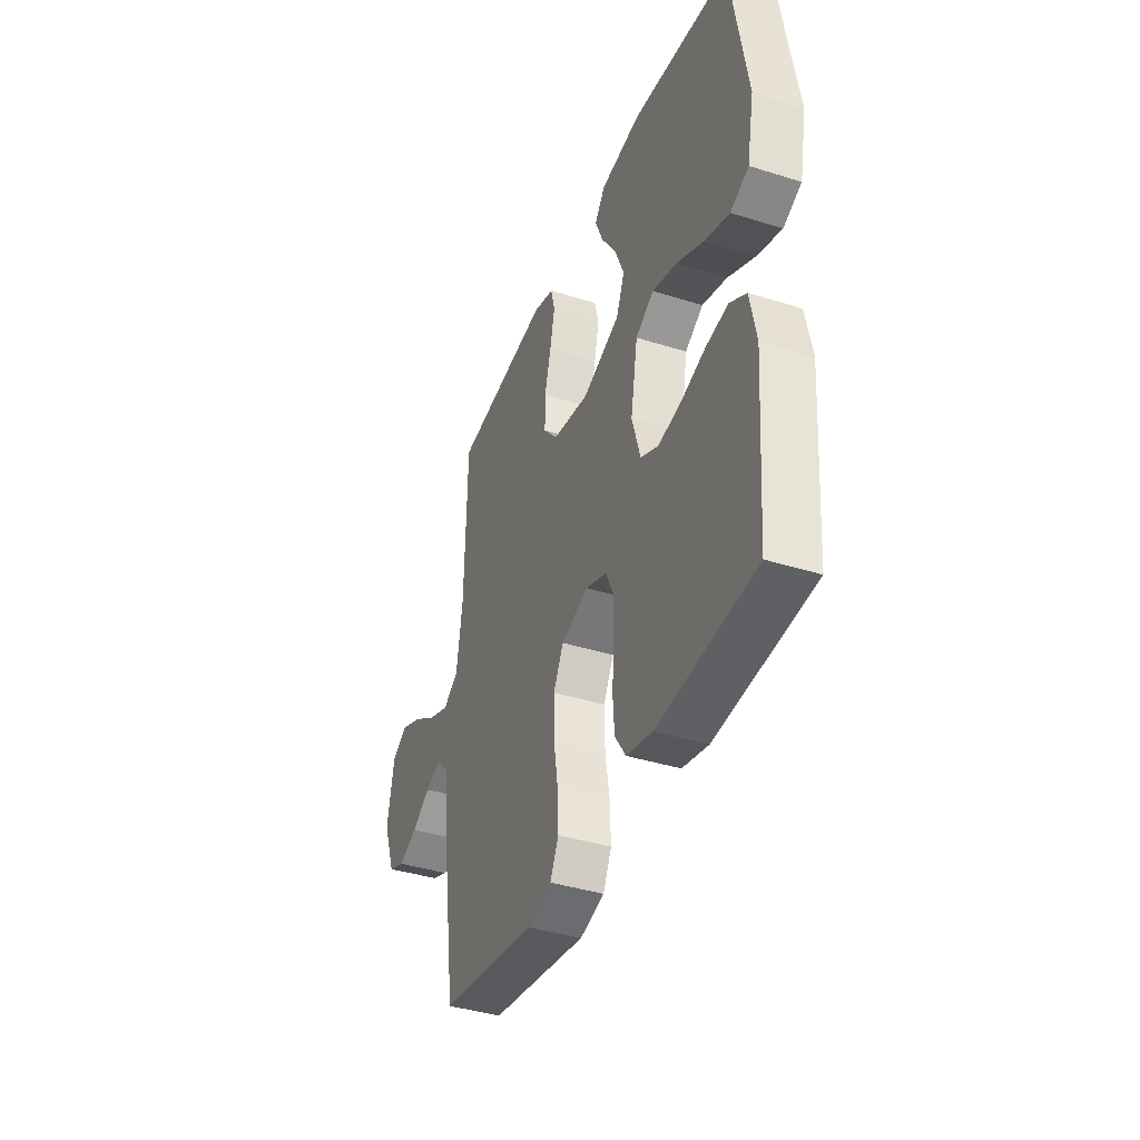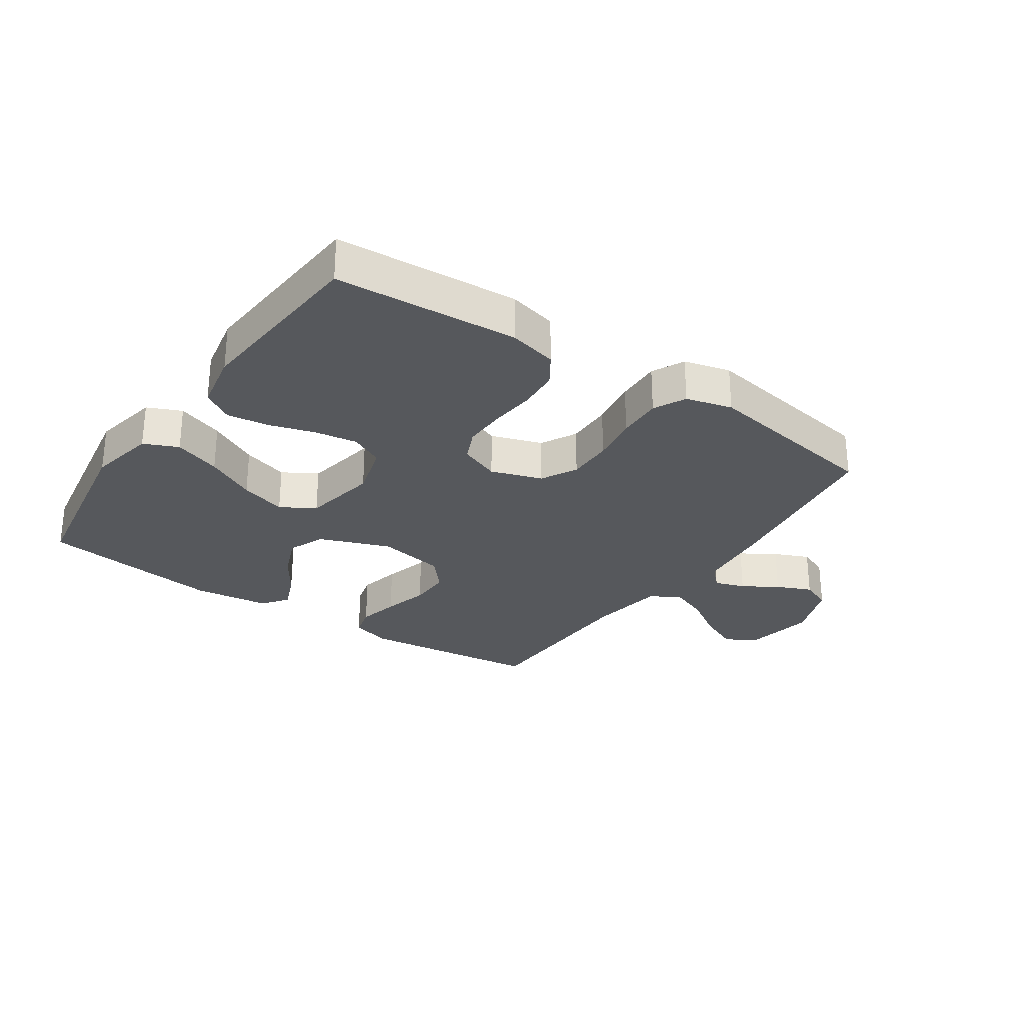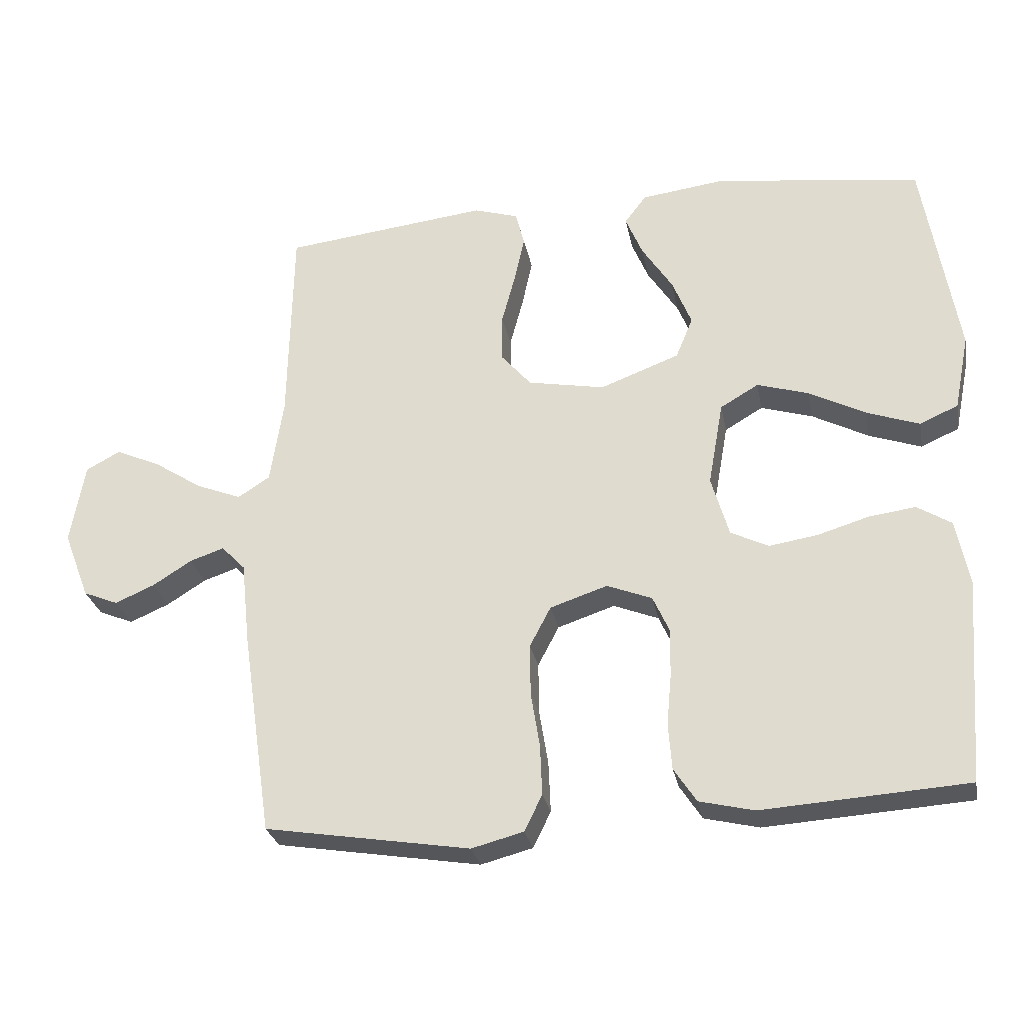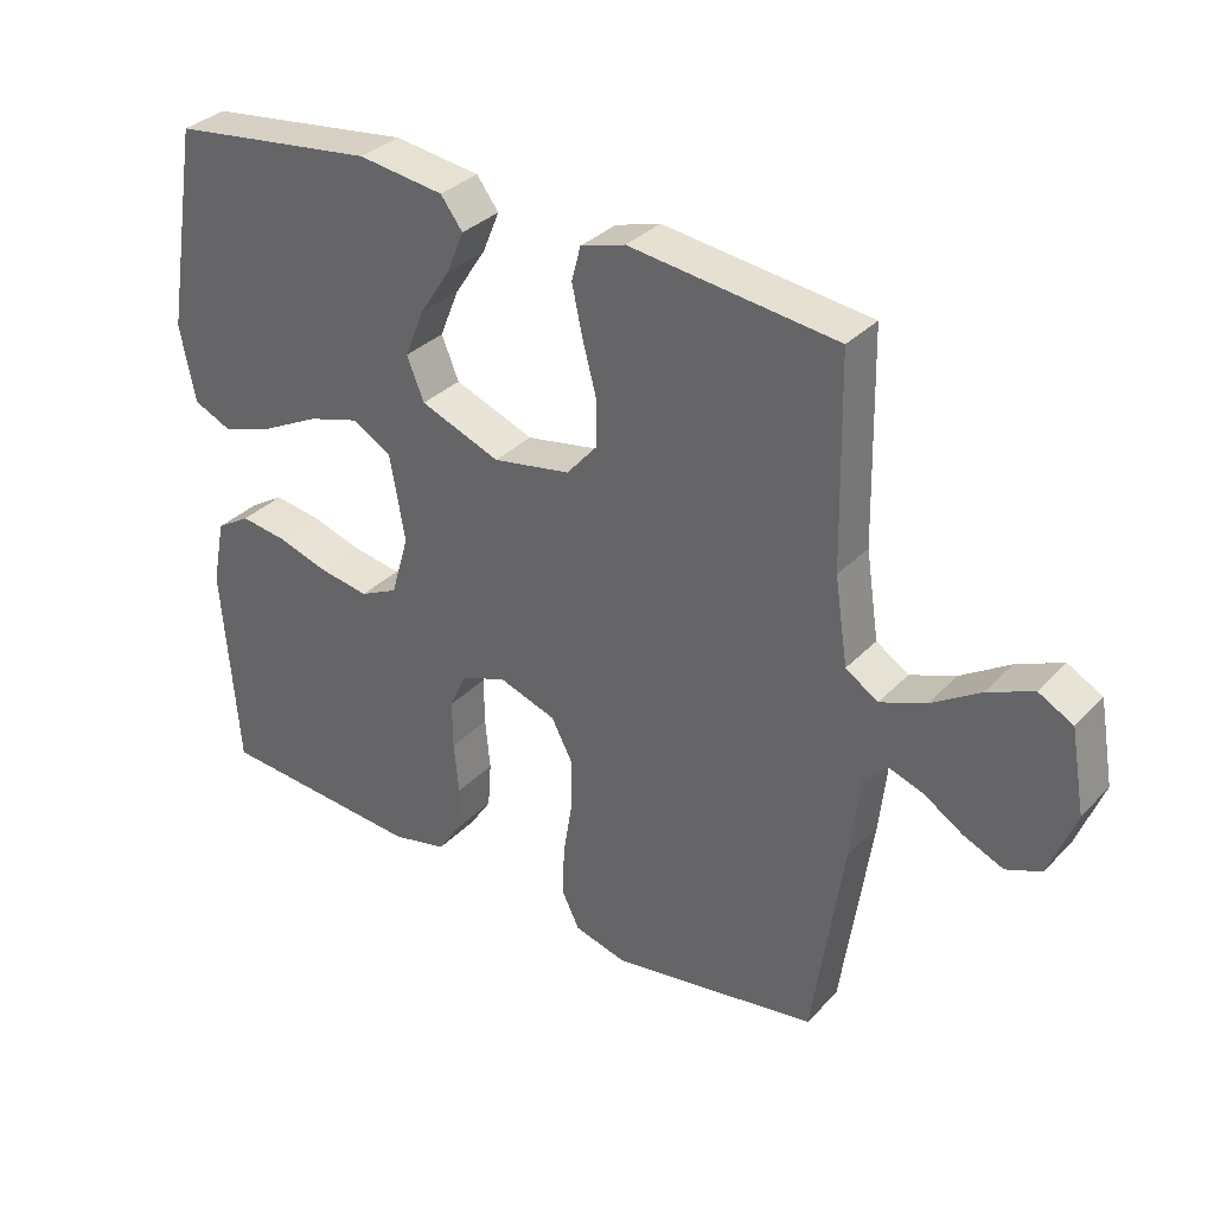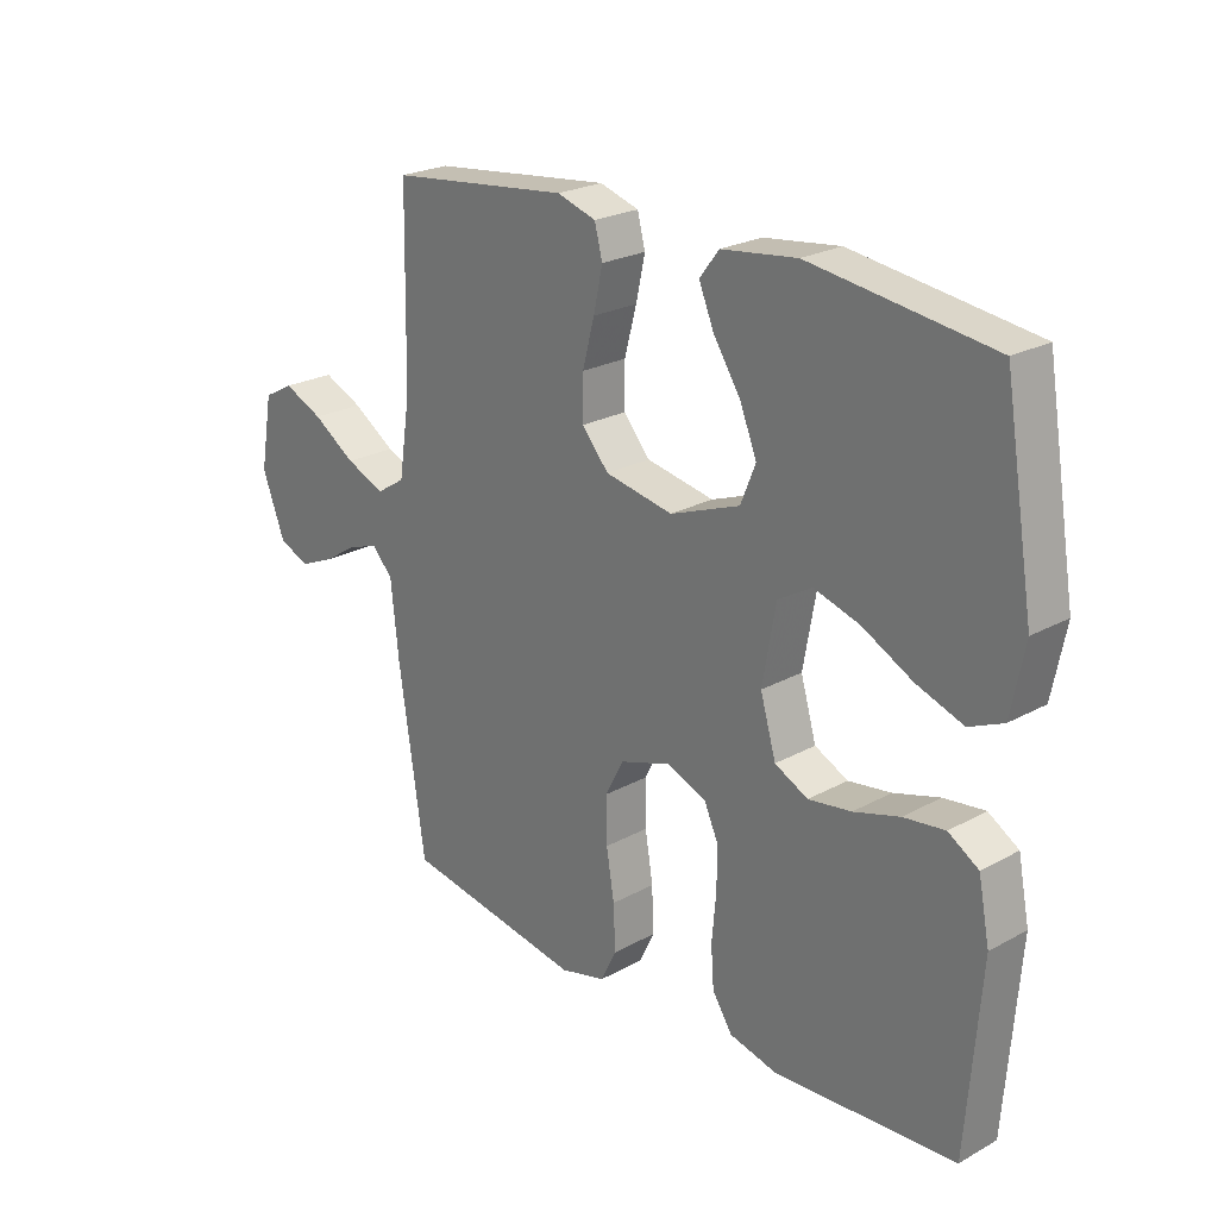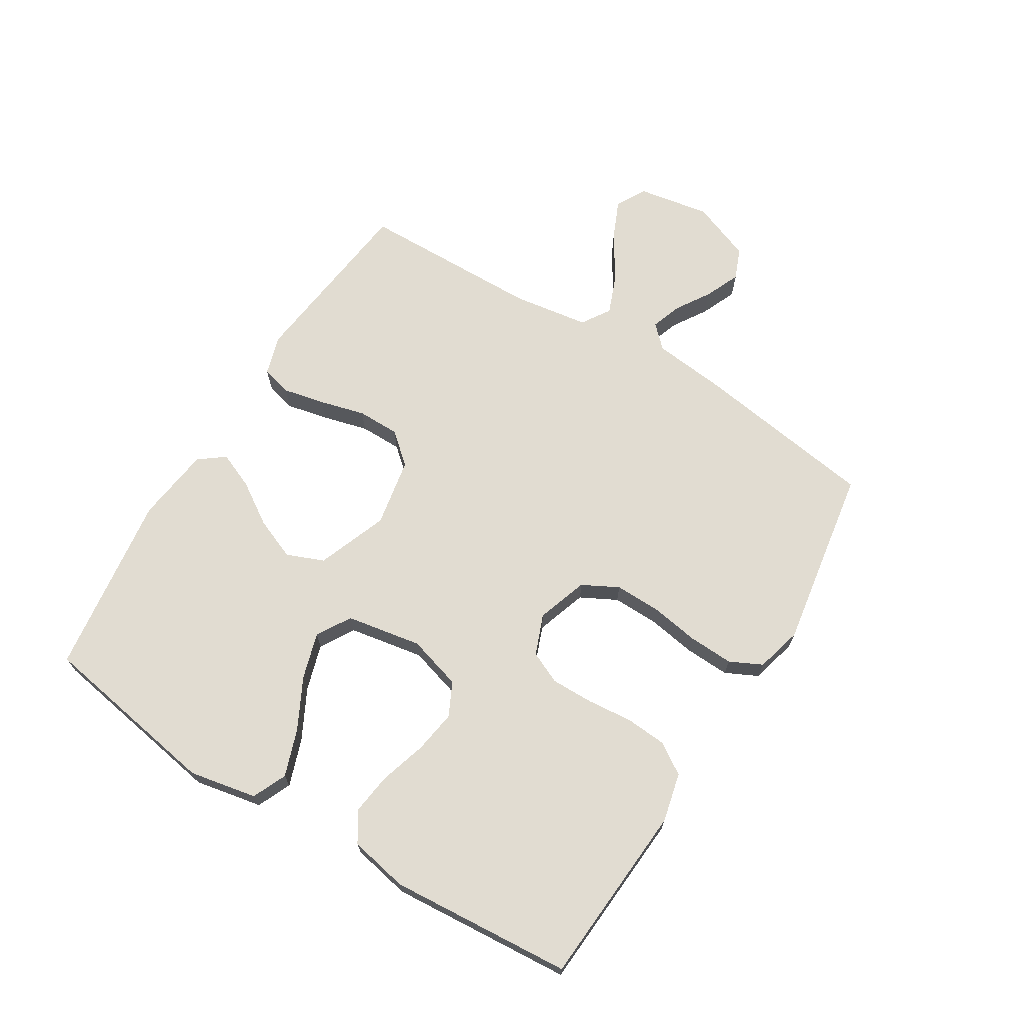
<metadata>
{"format":"obj","ext":"obj","renderer":"f3d","projection":"perspective","resolution":1024,"background":"white","views":[{"elev":-39.6,"azim":68.7,"up":"+Z"},{"elev":-28.1,"azim":145.6,"up":"+Y"},{"elev":-27.7,"azim":10.7,"up":"+Z"},{"elev":33.5,"azim":-143.7,"up":"+Z"},{"elev":23.7,"azim":47.4,"up":"+Z"},{"elev":69.0,"azim":121.7,"up":"+Y"}]}
</metadata>
<code>
v -0.5 0.07 -0.5
v -0.544 0.07 -0.2
v -0.557 0.07 -0.078
v -0.592 0.07 -0.042
v -0.642 0.07 -0.059
v -0.699 0.07 -0.095
v -0.757 0.07 -0.12
v -0.808 0.07 -0.099
v -0.846 0.07 0
v -0.825 0.07 0.119
v -0.775 0.07 0.146
v -0.709 0.07 0.117
v -0.638 0.07 0.071
v -0.572 0.07 0.045
v -0.525 0.07 0.075
v -0.506 0.07 0.2
v -0.5 0.07 0.5
v -0.2 0.07 0.535
v -0.135 0.07 0.515
v -0.122 0.07 0.465
v -0.137 0.07 0.396
v -0.157 0.07 0.321
v -0.157 0.07 0.251
v -0.113 0.07 0.2
v 0 0.07 0.179
v 0.116 0.07 0.223
v 0.141 0.07 0.284
v 0.113 0.07 0.353
v 0.068 0.07 0.422
v 0.043 0.07 0.482
v 0.075 0.07 0.524
v 0.2 0.07 0.54
v 0.5 0.07 0.5
v 0.55 0.07 0.2
v 0.528 0.07 0.089
v 0.472 0.07 0.064
v 0.395 0.07 0.091
v 0.312 0.07 0.134
v 0.236 0.07 0.157
v 0.18 0.07 0.124
v 0.158 0.07 0
v 0.184 0.07 -0.089
v 0.239 0.07 -0.116
v 0.31 0.07 -0.105
v 0.386 0.07 -0.082
v 0.454 0.07 -0.073
v 0.504 0.07 -0.104
v 0.523 0.07 -0.2
v 0.5 0.07 -0.5
v 0.2 0.07 -0.52
v 0.12 0.07 -0.501
v 0.087 0.07 -0.451
v 0.082 0.07 -0.383
v 0.089 0.07 -0.308
v 0.09 0.07 -0.238
v 0.066 0.07 -0.185
v 0 0.07 -0.159
v -0.084 0.07 -0.187
v -0.115 0.07 -0.246
v -0.114 0.07 -0.322
v -0.101 0.07 -0.402
v -0.098 0.07 -0.476
v -0.124 0.07 -0.529
v -0.2 0.07 -0.549
v -0.5 0 -0.5
v -0.544 0 -0.2
v -0.557 0 -0.078
v -0.592 0 -0.042
v -0.642 0 -0.059
v -0.699 0 -0.095
v -0.757 0 -0.12
v -0.808 0 -0.099
v -0.846 0 0
v -0.825 0 0.119
v -0.775 0 0.146
v -0.709 0 0.117
v -0.638 0 0.071
v -0.572 0 0.045
v -0.525 0 0.075
v -0.506 0 0.2
v -0.5 0 0.5
v -0.2 0 0.535
v -0.135 0 0.515
v -0.122 0 0.465
v -0.137 0 0.396
v -0.157 0 0.321
v -0.157 0 0.251
v -0.113 0 0.2
v 0 0 0.179
v 0.116 0 0.223
v 0.141 0 0.284
v 0.113 0 0.353
v 0.068 0 0.422
v 0.043 0 0.482
v 0.075 0 0.524
v 0.2 0 0.54
v 0.5 0 0.5
v 0.55 0 0.2
v 0.528 0 0.089
v 0.472 0 0.064
v 0.395 0 0.091
v 0.312 0 0.134
v 0.236 0 0.157
v 0.18 0 0.124
v 0.158 0 0
v 0.184 0 -0.089
v 0.239 0 -0.116
v 0.31 0 -0.105
v 0.386 0 -0.082
v 0.454 0 -0.073
v 0.504 0 -0.104
v 0.523 0 -0.2
v 0.5 0 -0.5
v 0.2 0 -0.52
v 0.12 0 -0.501
v 0.087 0 -0.451
v 0.082 0 -0.383
v 0.089 0 -0.308
v 0.09 0 -0.238
v 0.066 0 -0.185
v 0 0 -0.159
v -0.084 0 -0.187
v -0.115 0 -0.246
v -0.114 0 -0.322
v -0.101 0 -0.402
v -0.098 0 -0.476
v -0.124 0 -0.529
v -0.2 0 -0.549
f 60 61 62 63
f 59 60 63 64
f 51 52 53 54
f 51 54 55
f 50 51 55
f 49 50 55
f 48 49 55 56
f 44 45 46 47
f 43 44 47 48
f 35 36 37 38
f 35 38 39
f 34 35 39
f 33 34 39
f 32 33 39 40
f 28 29 30 31
f 27 28 31 32
f 19 20 21 22
f 17 18 19 22
f 16 17 22 23
f 15 16 23 24
f 10 11 12 13
f 10 13 14
f 9 10 14
f 8 9 14
f 5 6 7 8
f 4 5 8 14
f 3 4 14 15
f 59 64 1 2
f 58 59 2 3
f 57 58 3 15
f 43 48 56 57
f 42 43 57 15
f 41 42 15 24
f 27 32 40 41
f 26 27 41
f 25 26 41
f 24 25 41
f 127 126 125 124
f 128 127 124 123
f 118 117 116 115
f 119 118 115
f 119 115 114
f 119 114 113
f 120 119 113 112
f 111 110 109 108
f 112 111 108 107
f 102 101 100 99
f 103 102 99
f 103 99 98
f 103 98 97
f 104 103 97 96
f 95 94 93 92
f 96 95 92 91
f 86 85 84 83
f 86 83 82 81
f 87 86 81 80
f 88 87 80 79
f 77 76 75 74
f 78 77 74
f 78 74 73
f 78 73 72
f 72 71 70 69
f 78 72 69 68
f 79 78 68 67
f 66 65 128 123
f 67 66 123 122
f 79 67 122 121
f 121 120 112 107
f 79 121 107 106
f 88 79 106 105
f 105 104 96 91
f 105 91 90
f 105 90 89
f 105 89 88
f 1 65 66 2
f 2 66 67 3
f 3 67 68 4
f 4 68 69 5
f 5 69 70 6
f 6 70 71 7
f 7 71 72 8
f 8 72 73 9
f 9 73 74 10
f 10 74 75 11
f 11 75 76 12
f 12 76 77 13
f 13 77 78 14
f 14 78 79 15
f 15 79 80 16
f 16 80 81 17
f 17 81 82 18
f 18 82 83 19
f 19 83 84 20
f 20 84 85 21
f 21 85 86 22
f 22 86 87 23
f 23 87 88 24
f 24 88 89 25
f 25 89 90 26
f 26 90 91 27
f 27 91 92 28
f 28 92 93 29
f 29 93 94 30
f 30 94 95 31
f 31 95 96 32
f 32 96 97 33
f 33 97 98 34
f 34 98 99 35
f 35 99 100 36
f 36 100 101 37
f 37 101 102 38
f 38 102 103 39
f 39 103 104 40
f 40 104 105 41
f 41 105 106 42
f 42 106 107 43
f 43 107 108 44
f 44 108 109 45
f 45 109 110 46
f 46 110 111 47
f 47 111 112 48
f 48 112 113 49
f 49 113 114 50
f 50 114 115 51
f 51 115 116 52
f 52 116 117 53
f 53 117 118 54
f 54 118 119 55
f 55 119 120 56
f 56 120 121 57
f 57 121 122 58
f 58 122 123 59
f 59 123 124 60
f 60 124 125 61
f 61 125 126 62
f 62 126 127 63
f 63 127 128 64
f 64 128 65 1

</code>
